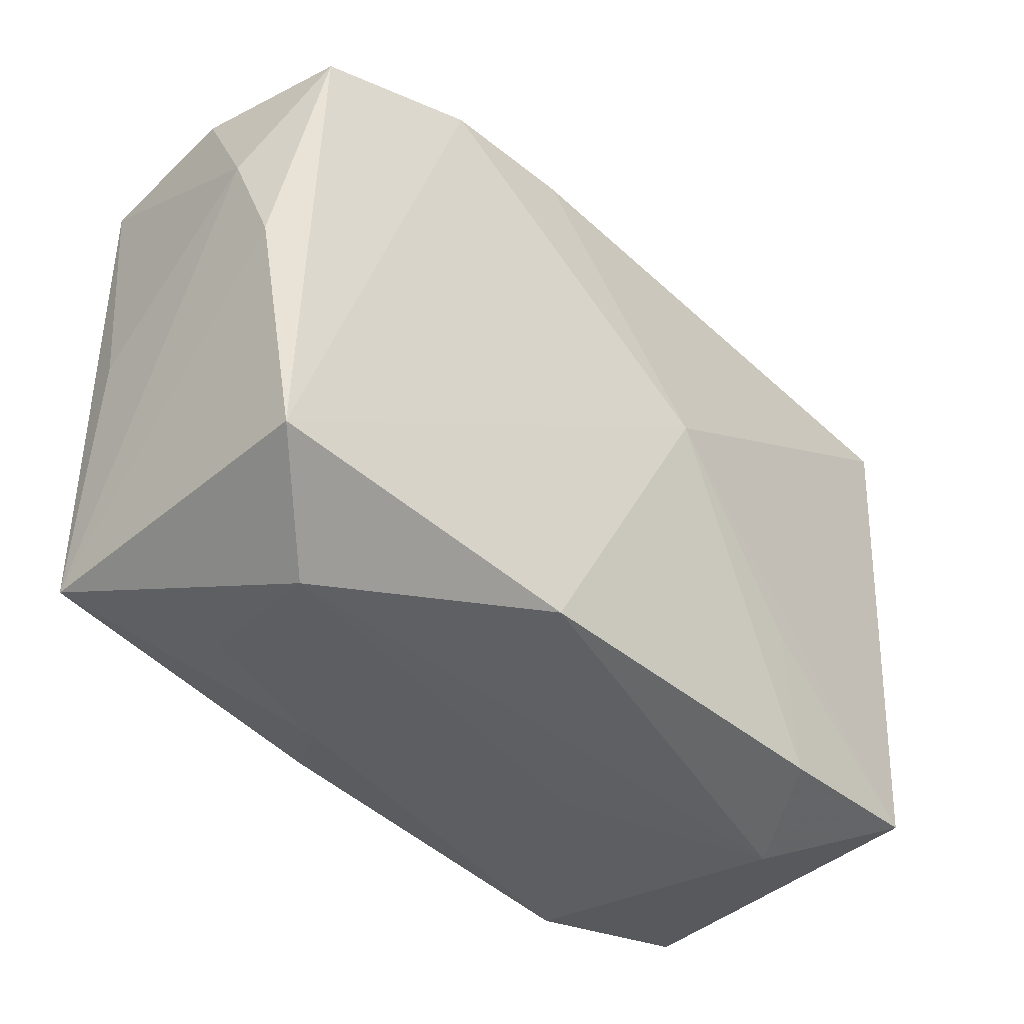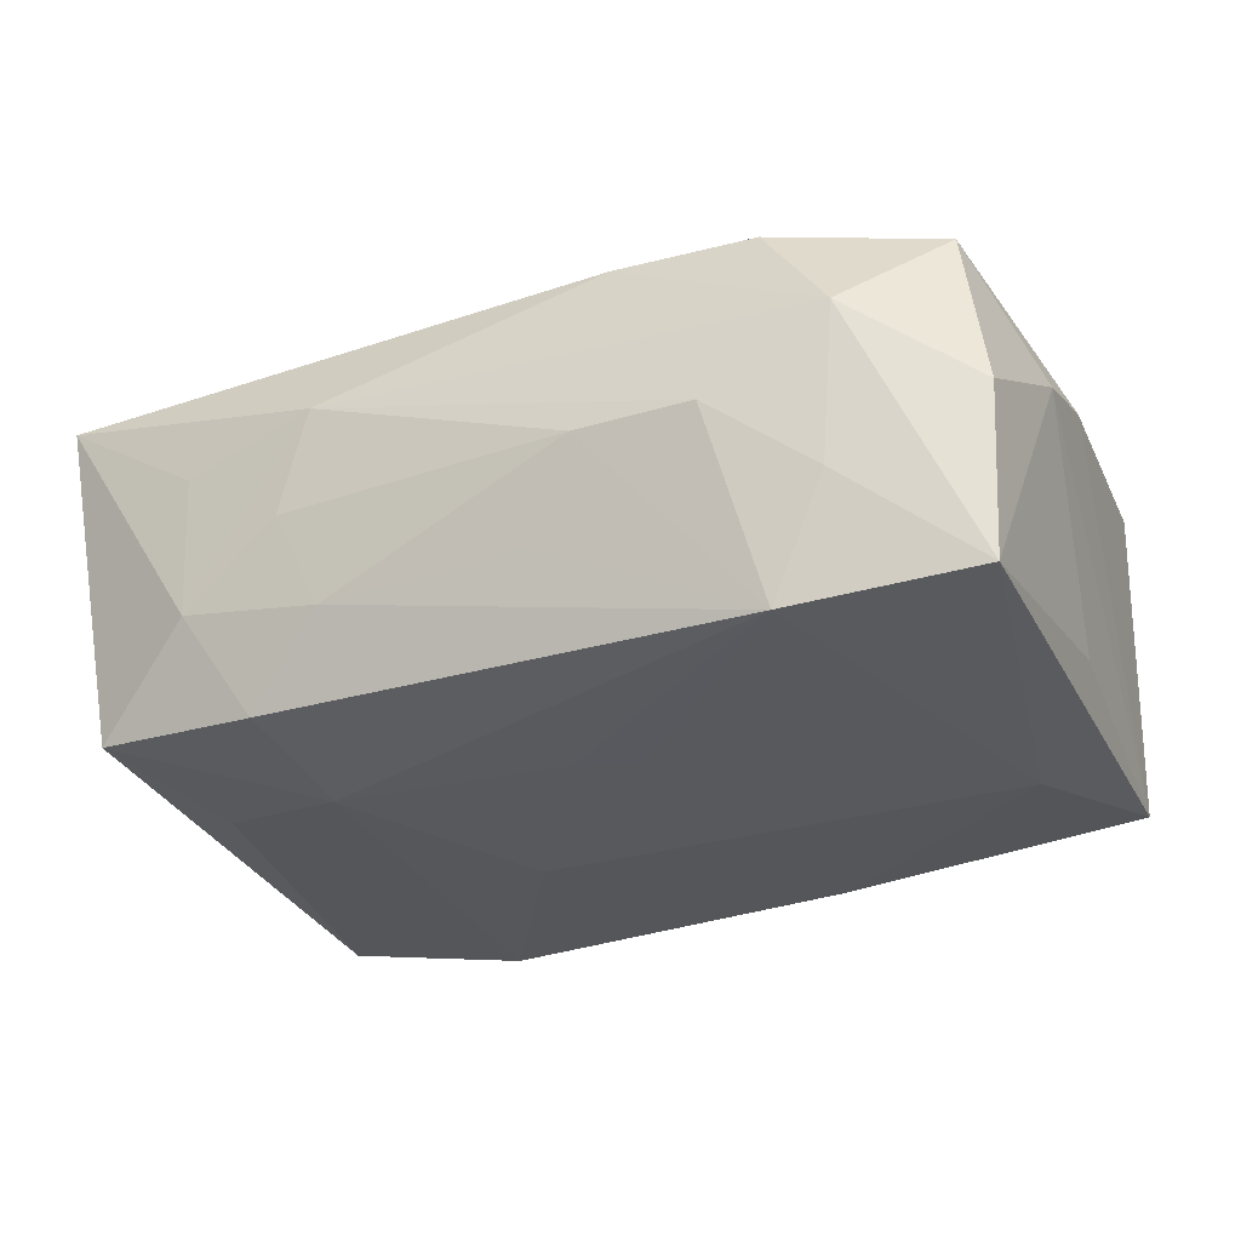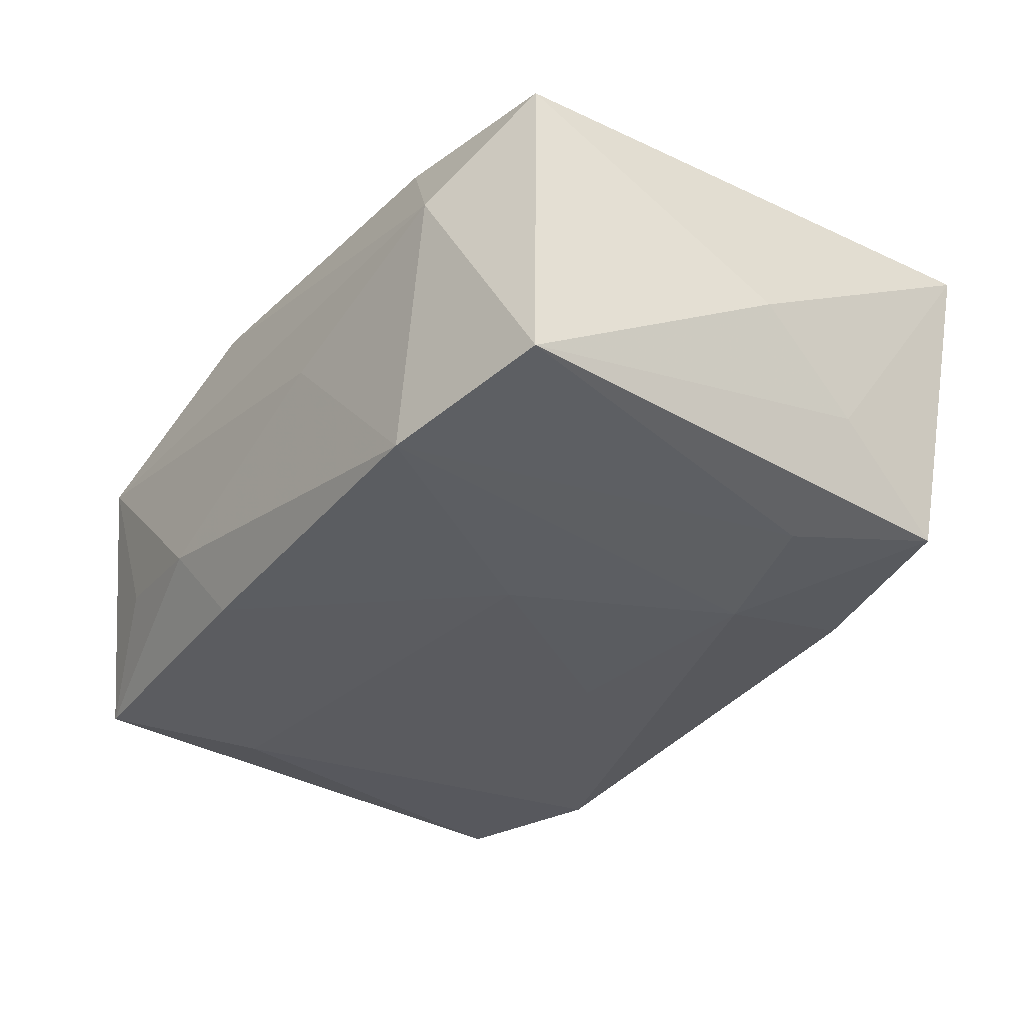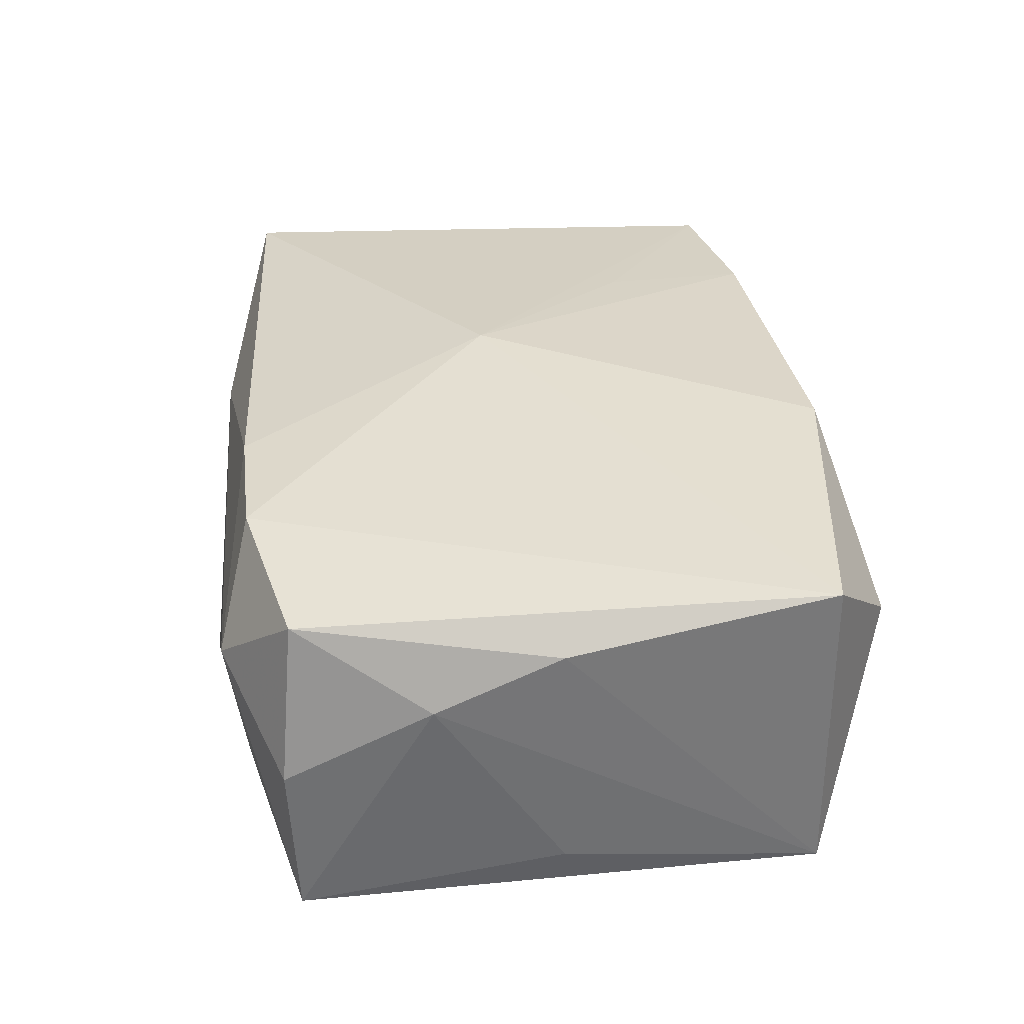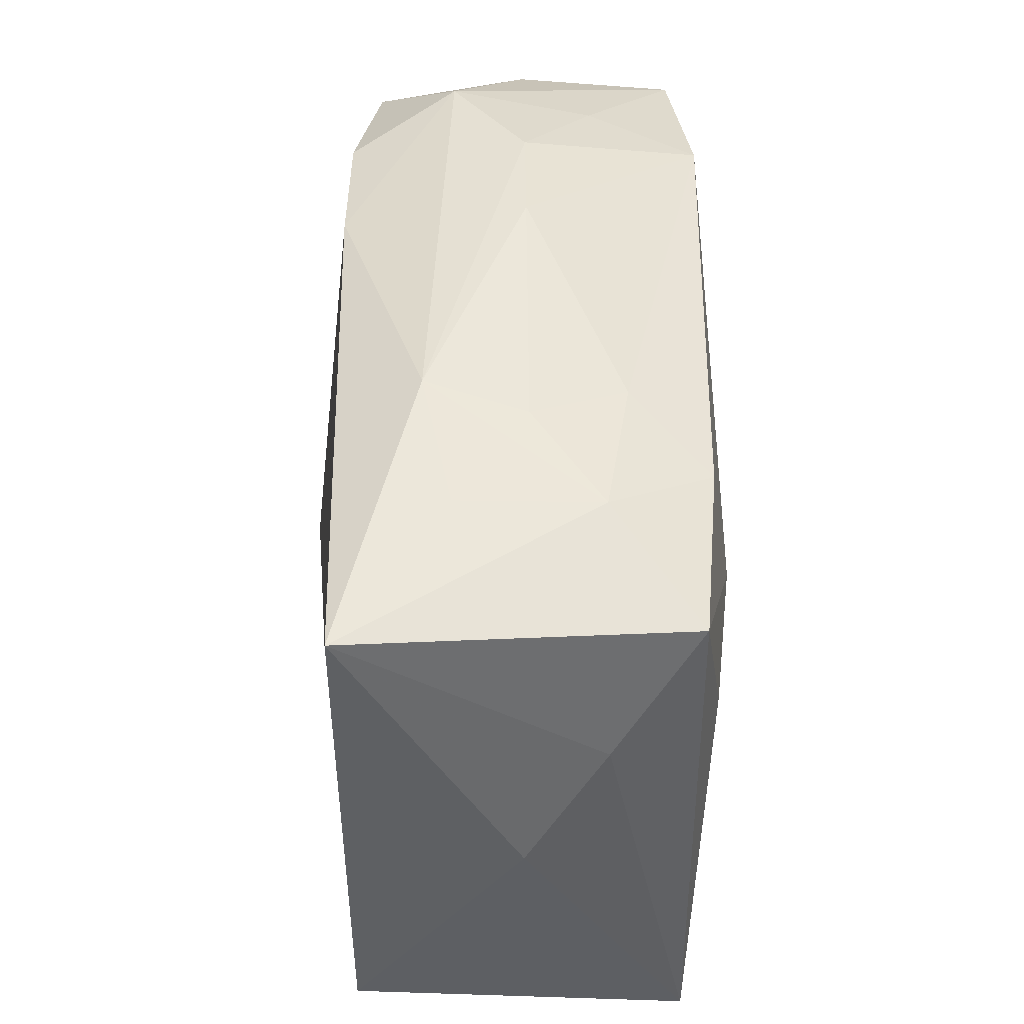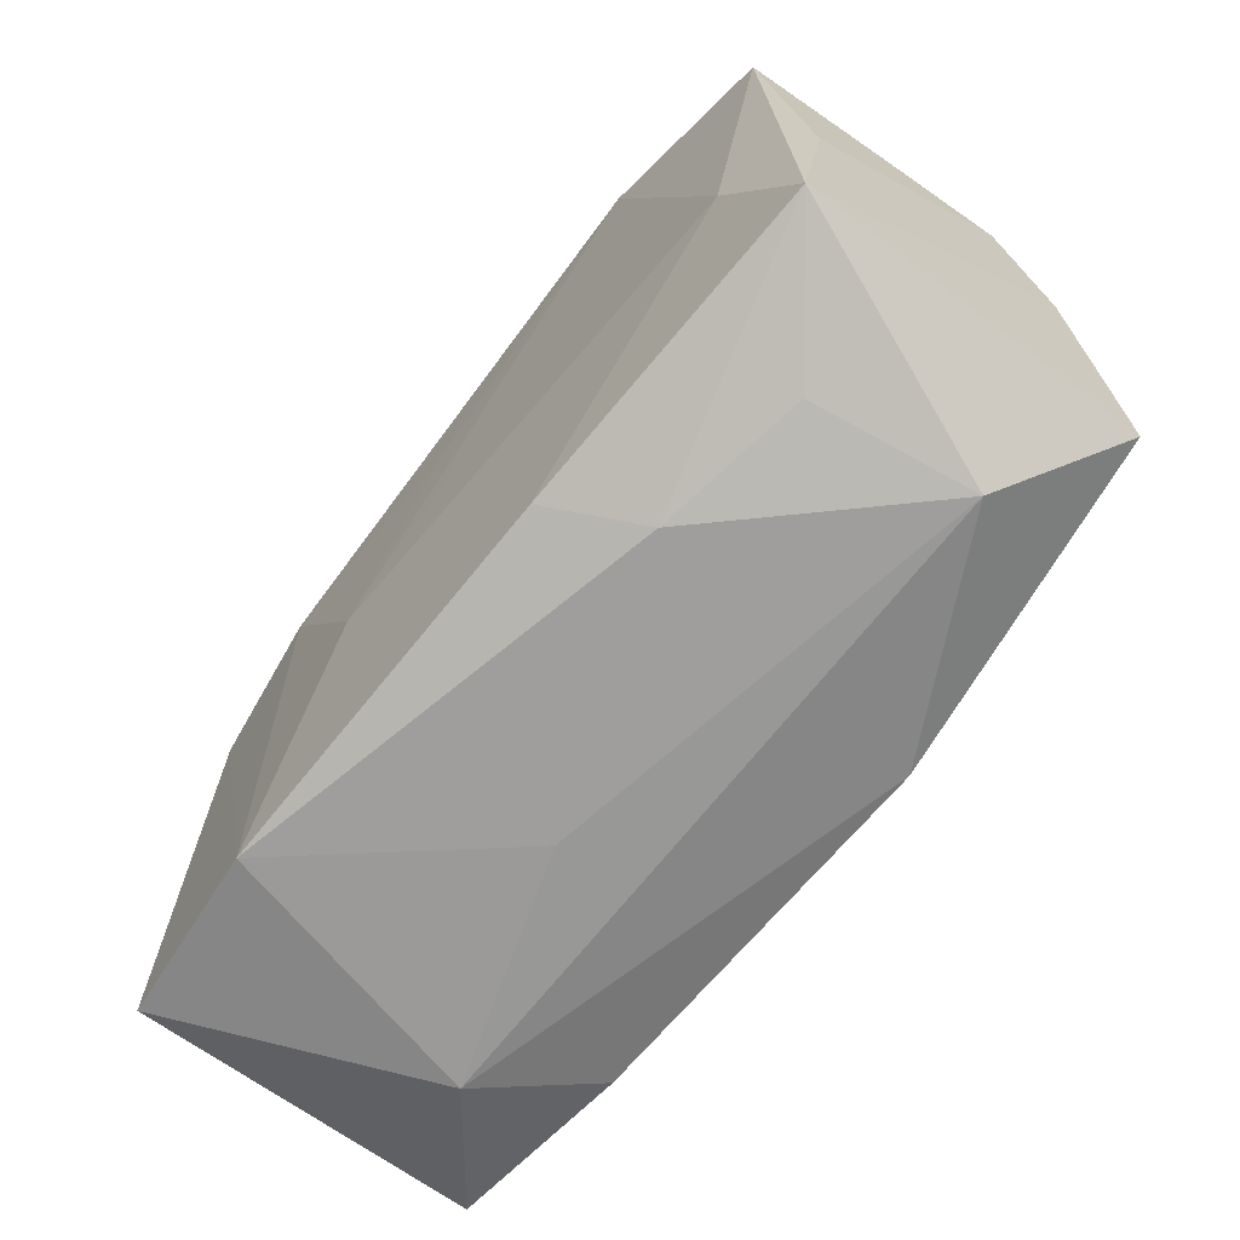
<metadata>
{"format":"obj","ext":"obj","renderer":"f3d","projection":"perspective","resolution":1024,"background":"white","views":[{"elev":-40.4,"azim":-46.4,"up":"+Y"},{"elev":-30.1,"azim":-157.3,"up":"+Z"},{"elev":-33.6,"azim":53.3,"up":"+Z"},{"elev":31.2,"azim":-96.7,"up":"+Z"},{"elev":42.2,"azim":88.9,"up":"+Y"},{"elev":-69.4,"azim":-128.6,"up":"+Y"}]}
</metadata>
<code>
v -0.009992 -0.02338 0.01487
v 0.03578 -0.0008421 0.0001995
v 0.0126 0.02362 -0.007819
v -0.004298 0.007289 -0.01537
v -0.009047 -0.02247 -0.01373
v -0.03403 0.0005613 -0.01031
v 0.02804 0.007445 -0.01406
v 0.02371 0.02287 -0.005805
v -0.03523 0.0009767 0.009266
v -0.007032 0.02651 -0.0008536
v -0.02423 -0.02346 -0.005518
v 0.03213 0.01859 -0.01234
v 0.01885 0.02077 -0.01372
v 0.006419 -0.02535 0.0003458
v 0.01321 0.02541 0.007116
v -0.0159 0.02682 -0.000964
v -0.01323 -0.02492 -0.007443
v -0.02815 -0.00809 -0.01448
v -0.02655 -0.02535 0.005918
v -0.03425 -0.01969 0.01255
v 0.009412 -0.006428 -0.01541
v 0.02393 0.02342 0.005039
v -0.03392 0.02193 -0.001078
v -0.03206 0.02088 0.01128
v 0.03418 0.008492 -0.005826
v 0.01804 0.01024 -0.01541
v 0.03348 -0.02205 -0.01238
v -0.008692 0.0238 0.01361
v -0.03346 -0.01991 -0.01284
v -0.03307 0.02122 -0.01388
v -0.03541 0.0107 0.005183
v 0.01582 0.02453 -0.0005447
v 0.02359 -0.02513 0.00619
v 0.004267 0.003014 0.01621
v -0.02489 0.02623 0.004794
v -0.01944 0.02372 0.01329
v 0.01665 -0.01076 0.01489
v 0.01967 -0.02441 -0.01413
v -0.00371 0.02458 -0.00759
v 0.03575 0.02141 0.01334
v -0.0192 0.02327 -0.01524
v 0.03262 -0.02116 0.01333
v 0.0002405 0.008935 -0.01541
v -0.02344 0.02461 -0.006548
v 2.808e-05 -0.0003244 -0.01533
v 0.01839 -0.02268 0.01435
f 2 40 42
f 42 27 2
f 27 42 33
f 25 40 2
f 25 12 40
f 2 27 25
f 27 12 25
f 40 12 8
f 18 29 30
f 21 26 38
f 27 33 38
f 24 36 35
f 35 23 24
f 35 15 16
f 30 23 35
f 30 29 6
f 46 33 42
f 7 12 27
f 7 26 12
f 27 38 7
f 7 38 26
f 12 26 13
f 13 8 12
f 19 29 11
f 11 17 19
f 29 17 11
f 5 17 29
f 5 38 17
f 29 18 5
f 5 18 21
f 21 38 5
f 14 38 33
f 17 38 14
f 14 33 19
f 19 17 14
f 32 15 8
f 40 8 22
f 22 15 40
f 8 15 22
f 40 15 28
f 28 35 36
f 15 35 28
f 37 46 42
f 41 13 26
f 41 18 30
f 41 4 18
f 43 26 21
f 21 4 43
f 43 41 26
f 4 41 43
f 21 18 45
f 45 4 21
f 18 4 45
f 31 23 30
f 30 6 31
f 24 23 31
f 31 9 24
f 31 6 29
f 29 9 31
f 19 33 1
f 33 46 1
f 16 41 44
f 44 41 30
f 44 35 16
f 30 35 44
f 10 41 16
f 16 15 10
f 15 32 10
f 8 13 3
f 13 41 3
f 3 32 8
f 3 10 32
f 46 37 34
f 34 1 46
f 40 28 34
f 34 42 40
f 34 37 42
f 34 28 36
f 41 10 39
f 39 3 41
f 10 3 39
f 1 34 20
f 20 34 36
f 19 1 20
f 20 36 24
f 24 9 20
f 20 29 19
f 20 9 29

</code>
